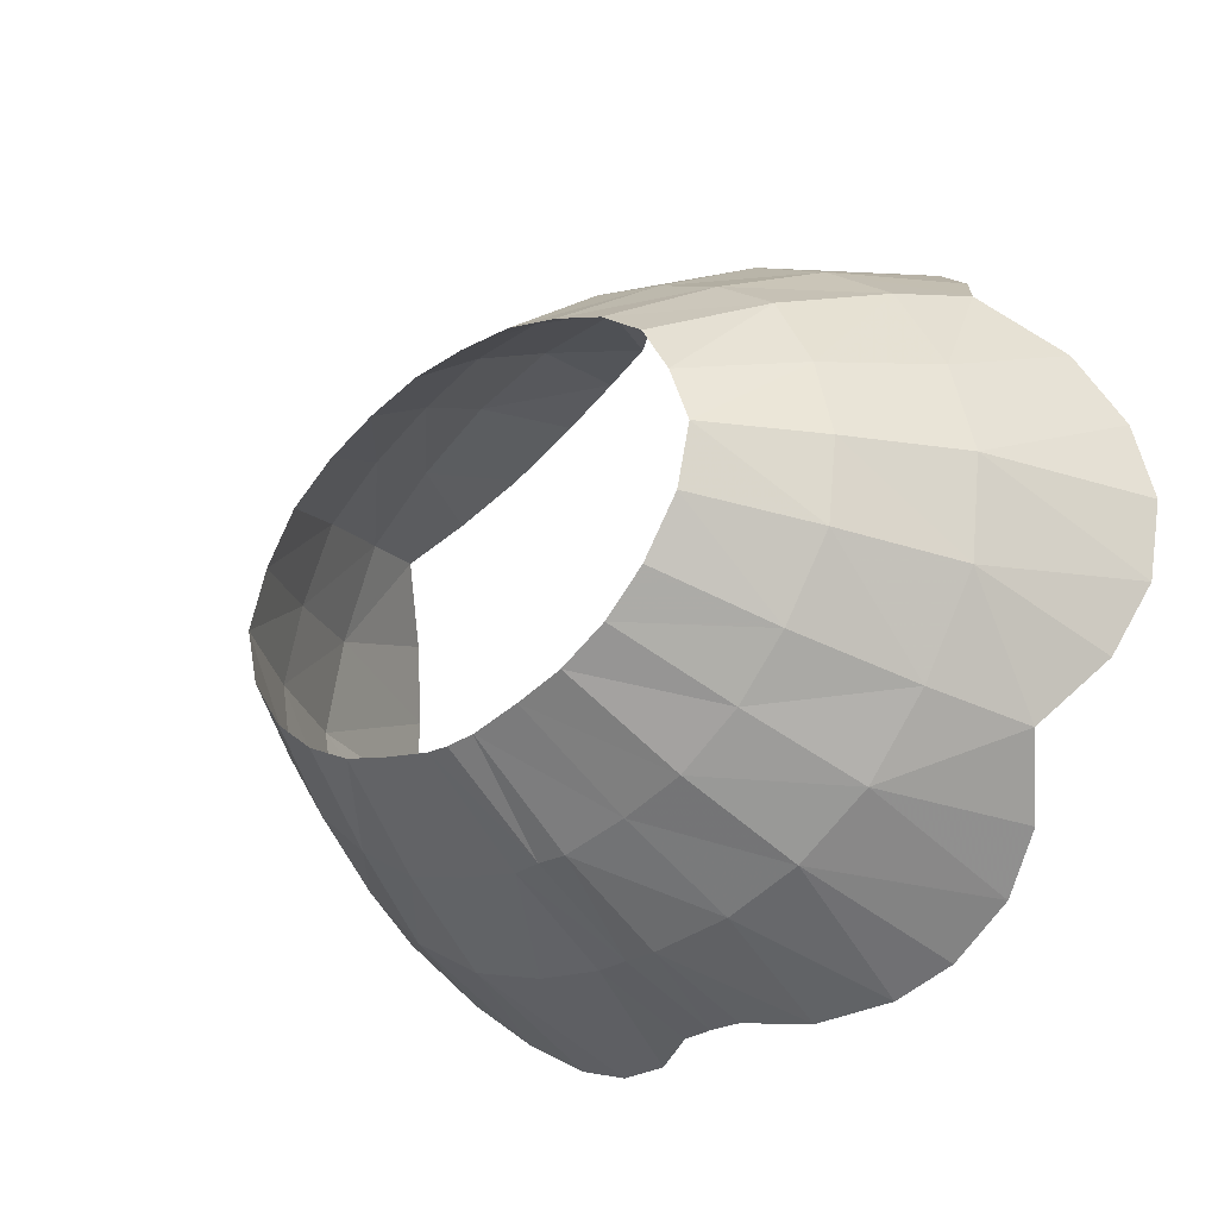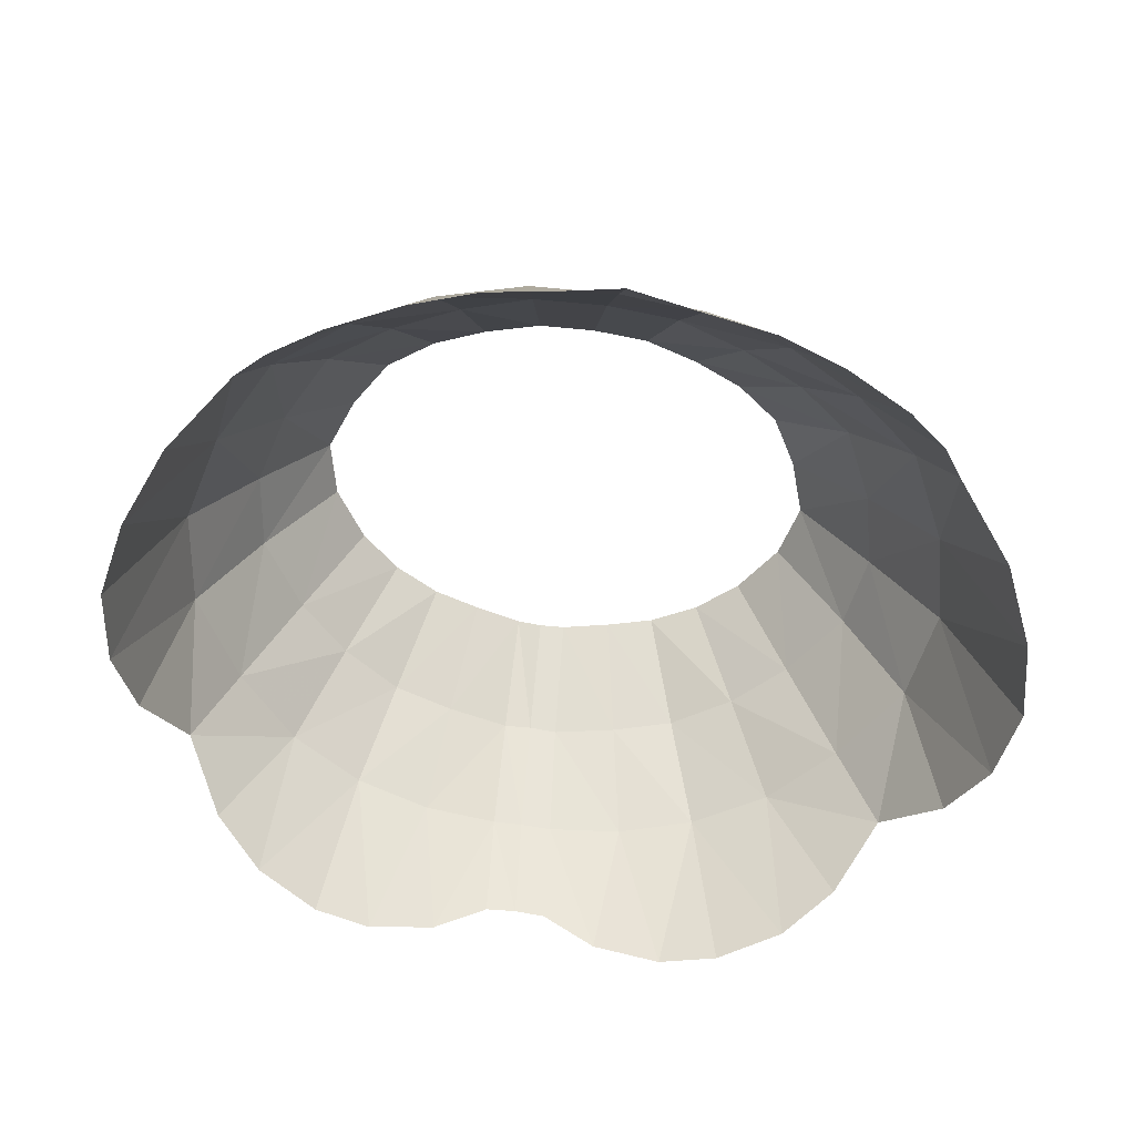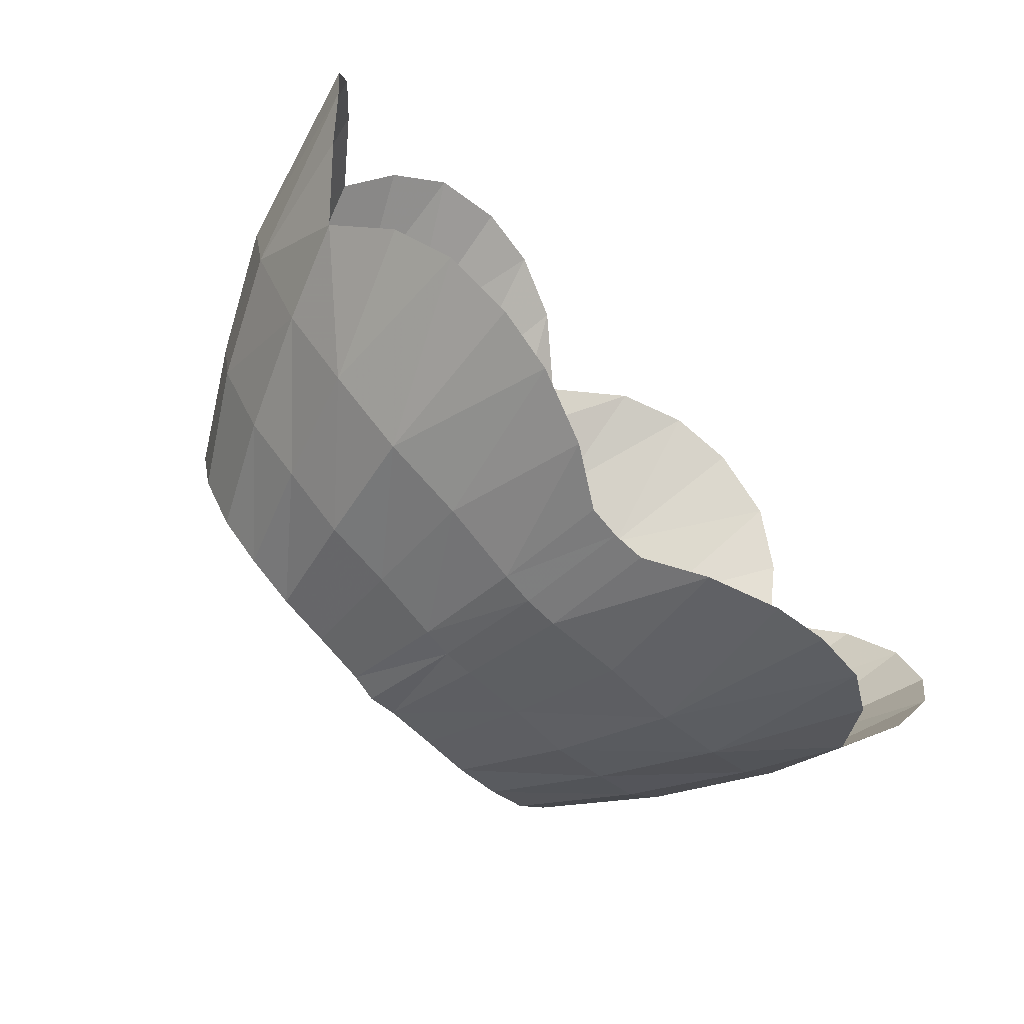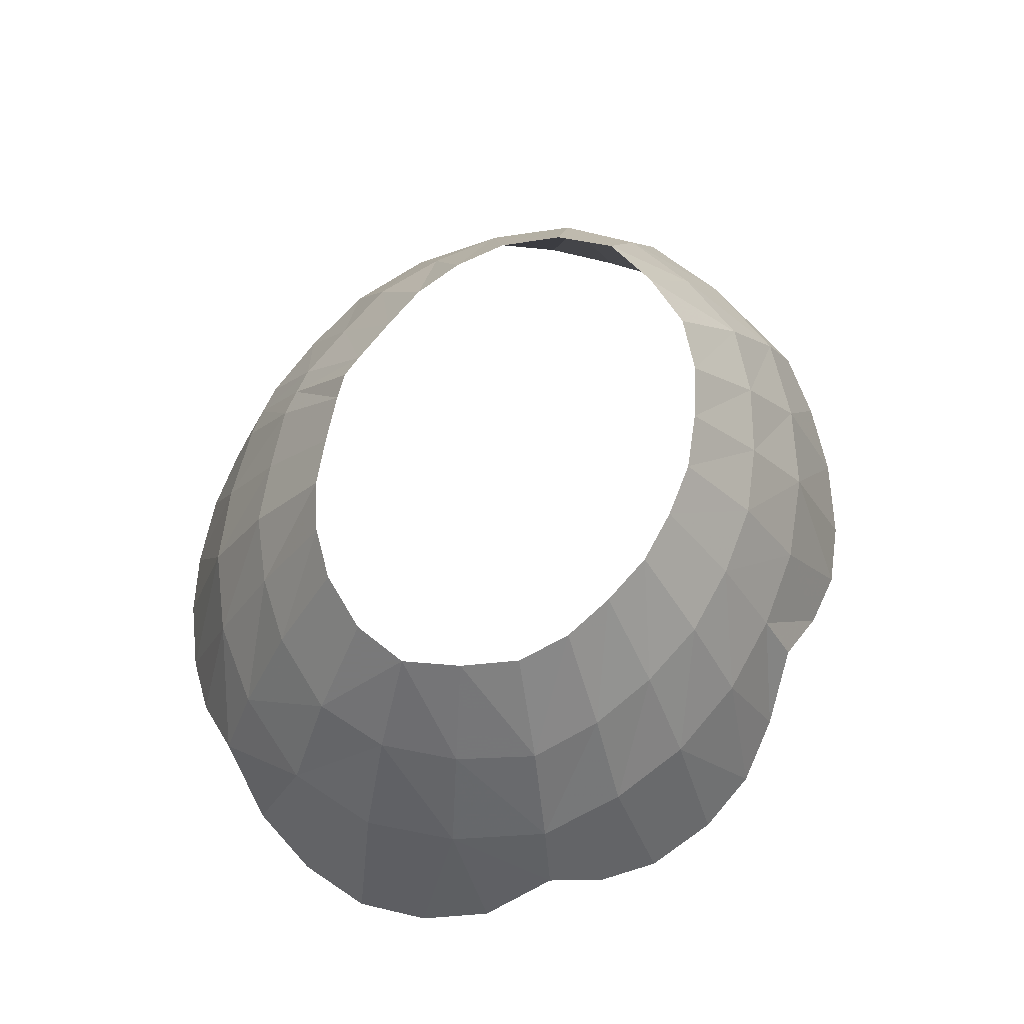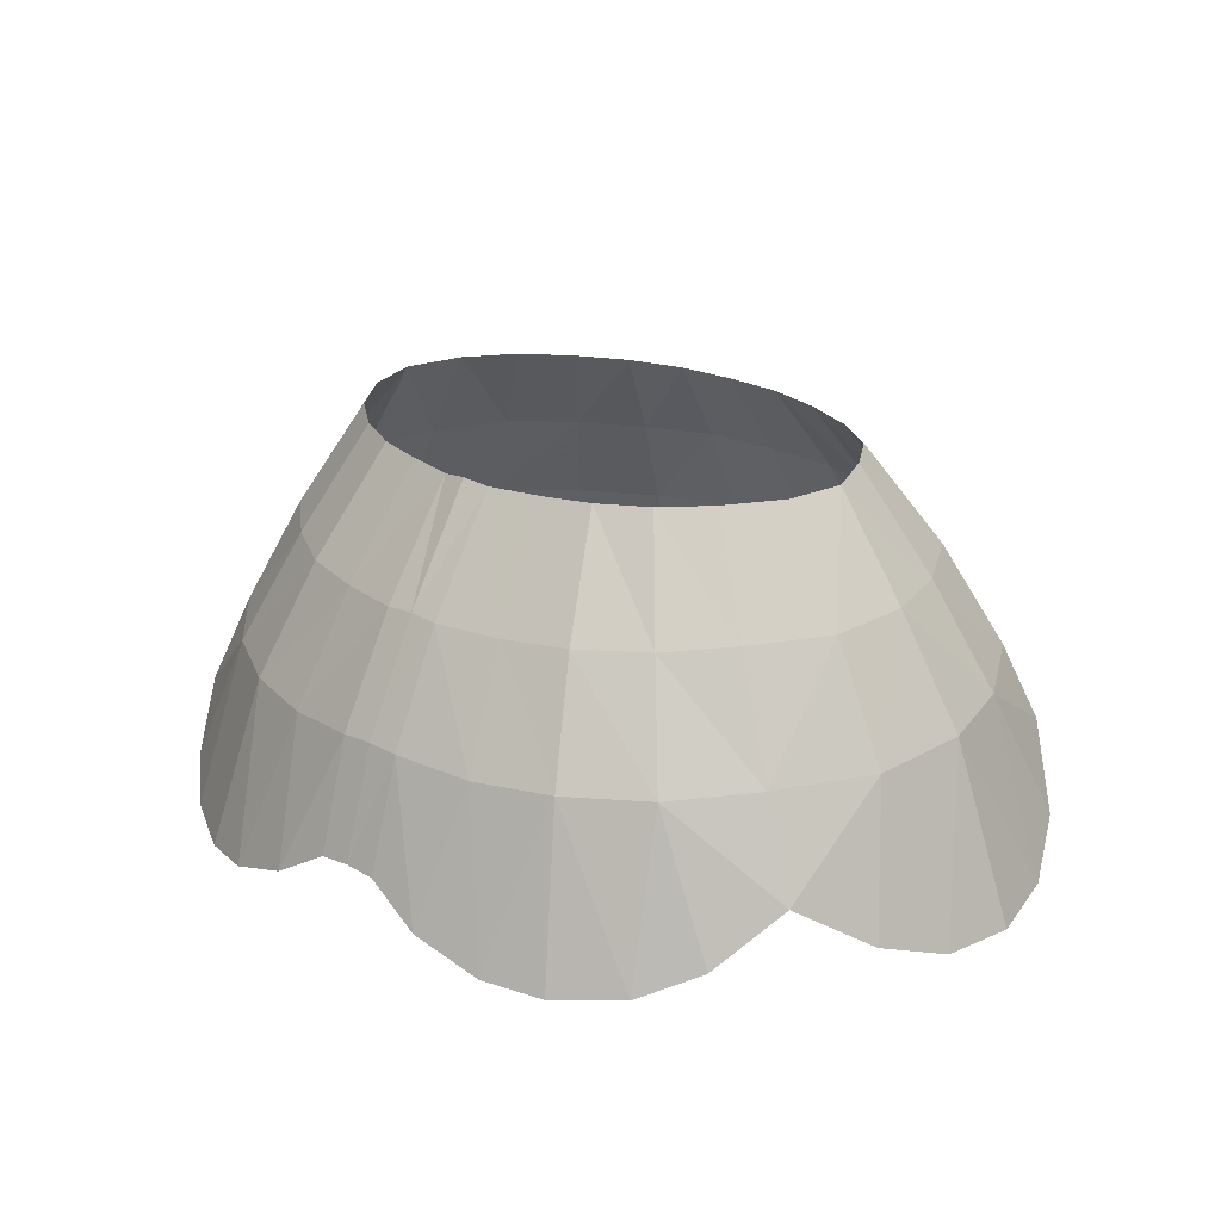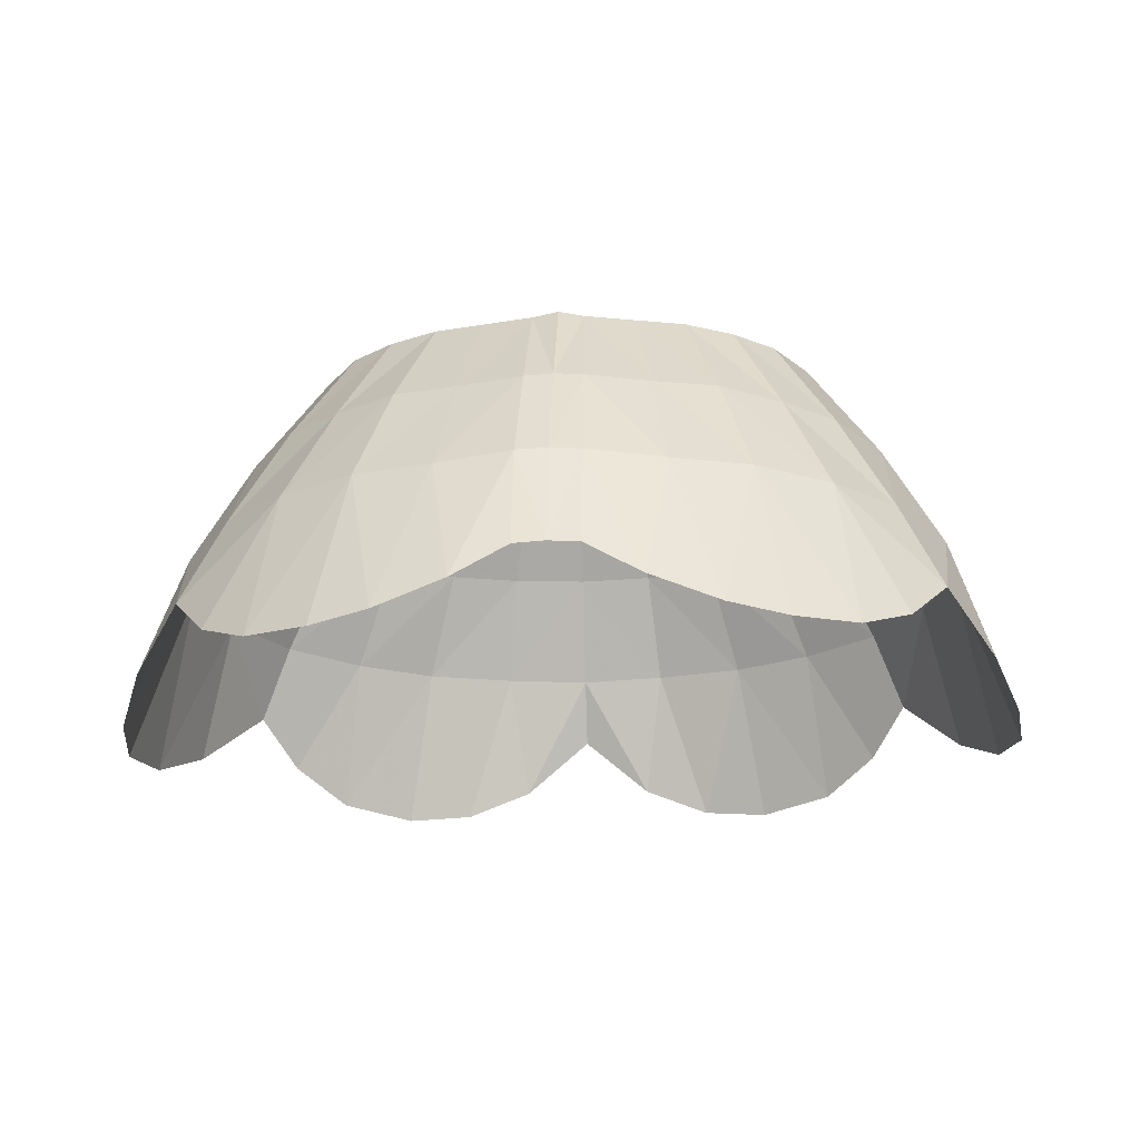
<metadata>
{"format":"obj","ext":"obj","renderer":"f3d","projection":"perspective","resolution":1024,"background":"white","views":[{"elev":-27.7,"azim":-137.1,"up":"+Z"},{"elev":-58.4,"azim":-9.0,"up":"+Y"},{"elev":-73.0,"azim":-46.4,"up":"+Z"},{"elev":68.5,"azim":-65.2,"up":"+Y"},{"elev":23.1,"azim":-139.6,"up":"+Y"},{"elev":-23.5,"azim":-176.7,"up":"+Y"}]}
</metadata>
<code>
o skinSource0PME
v -1.787 79.25 -19.61
v -1.81 72.97 -21.64
v -5 71.04 -21.95
v -6.254 78.96 -18.92
v -8.983 69.66 -21.37
v -1.663 85.43 -16.37
v -5.431 85.35 -15.52
v -1.528 91.58 -12.05
v -4.436 91.58 -11.38
v -9.112 85.49 -14.48
v -7.292 91.66 -10.62
v -12.71 85.55 -12.17
v -10.09 91.71 -9.168
v -15.83 85.82 -9.301
v -12.55 91.81 -7.127
v -14.65 91.79 -4.067
v -18.67 85.85 -5.061
v -15.48 91.81 -0.721
v -18.88 79.46 -10.97
v -15.14 79.16 -14.84
v -10.77 79.08 -17.52
v -12.35 69.28 -20.18
v -16.02 69.67 -17.97
v -18.86 71.14 -15.41
v -21.19 74.11 -11.97
v -22.07 79.49 -5.76
v -24.03 71.36 -8.261
v -25.66 69.75 -4.161
v -22.97 79.76 -0.1542
v -26.34 69.49 0.276
v -25.54 70.06 4.609
v -21.67 79.85 5.226
v -23.78 72.06 8.517
v -20.71 75.78 11.67
v -19.37 86.03 -0.5344
v -18.23 85.96 4
v -14.28 91.84 2.574
v -16.03 86.02 8.338
v -12.48 91.71 5.599
v -9.785 91.65 7.608
v -12.49 86.04 10.94
v -6.696 91.7 8.89
v -18.96 80.19 10.44
v -14.81 80.19 13.71
v -18.83 73.37 14.55
v -15.94 71.66 17.29
v -10.29 80.26 16.11
v -11.85 71.21 19.56
v -7.97 71.78 20.69
v -5.089 80.37 17.55
v -4.021 73.33 20.65
v 0 80.26 17.9
v 0 76.58 19.95
v 4.021 73.33 20.65
v 5.089 80.37 17.55
v 7.97 71.78 20.69
v 10.29 80.26 16.11
v 11.85 71.21 19.56
v 15.94 71.66 17.29
v 14.81 80.19 13.71
v 18.83 73.37 14.55
v 20.71 75.78 11.67
v 18.96 80.19 10.44
v 21.67 79.85 5.226
v 23.78 72.06 8.517
v 25.54 70.06 4.609
v 22.97 79.76 -0.1542
v 26.34 69.49 0.276
v 25.66 69.75 -4.161
v 22.07 79.49 -5.76
v 24.03 71.36 -8.261
v 21.19 74.11 -11.97
v 19.37 86.03 -0.5344
v 18.23 85.96 4
v 16.03 86.02 8.338
v 12.49 86.04 10.94
v 8.583 86.09 12.8
v 4.427 86.24 14.07
v 0 86.2 14.36
v -4.427 86.24 14.07
v 0 91.67 10.05
v 3.389 91.67 9.853
v 6.696 91.7 8.89
v 9.785 91.65 7.608
v 12.48 91.71 5.599
v 14.28 91.84 2.574
v 15.48 91.81 -0.721
v 18.67 85.85 -5.061
v 14.65 91.79 -4.067
v 15.83 85.82 -9.301
v 12.55 91.81 -7.127
v 10.09 91.71 -9.168
v 12.71 85.55 -12.17
v 7.292 91.66 -10.62
v 9.112 85.49 -14.48
v 4.436 91.58 -11.38
v 5.431 85.35 -15.52
v 1.528 91.58 -12.05
v 1.663 85.43 -16.37
v 0 85.55 -16.35
v 0 91.78 -12.27
v -1.528 91.58 -12.05
v -1.663 85.43 -16.37
v 0 79.36 -19.65
v -1.787 79.25 -19.61
v 0 73.09 -21.62
v -1.81 72.97 -21.64
v 1.866 79.27 -19.66
v 1.81 72.97 -21.64
v 5 71.04 -21.95
v 6.254 78.96 -18.92
v 8.983 69.66 -21.37
v 10.77 79.08 -17.52
v 12.35 69.28 -20.18
v 16.02 69.67 -17.97
v 15.14 79.16 -14.84
v 18.86 71.14 -15.41
v 18.88 79.46 -10.97
v -3.389 91.67 9.853
v -8.583 86.09 12.8
g skinSource0PME
f 1 2 3
f 1 3 4
f 4 3 5
f 4 6 1
f 4 7 6
f 7 8 6
f 7 9 8
f 9 7 10
f 9 10 11
f 12 11 10
f 12 13 11
f 14 13 12
f 14 15 13
f 14 16 15
f 17 16 14
f 17 18 16
f 19 17 14
f 12 19 14
f 12 20 19
f 10 20 12
f 10 21 20
f 21 10 7
f 21 7 4
f 4 5 21
f 5 22 21
f 21 22 23
f 21 23 20
f 23 24 20
f 24 25 20
f 20 25 19
f 19 25 26
f 26 25 27
f 26 17 19
f 28 26 27
f 29 26 28
f 29 28 30
f 29 30 31
f 29 31 32
f 31 33 32
f 33 34 32
f 29 32 35
f 29 35 26
f 26 35 17
f 35 18 17
f 35 36 18
f 35 32 36
f 18 36 37
f 36 38 37
f 37 38 39
f 40 39 38
f 40 38 41
f 41 42 40
f 38 36 43
f 43 36 32
f 43 41 38
f 32 34 43
f 34 44 43
f 43 44 41
f 45 44 34
f 46 44 45
f 47 44 46
f 47 46 48
f 47 48 49
f 47 49 50
f 49 51 50
f 51 52 50
f 51 53 52
f 53 54 52
f 52 54 55
f 54 56 55
f 56 57 55
f 58 57 56
f 59 57 58
f 60 57 59
f 60 59 61
f 62 60 61
f 63 60 62
f 63 62 64
f 64 62 65
f 65 66 64
f 66 67 64
f 68 67 66
f 69 67 68
f 70 67 69
f 70 69 71
f 71 72 70
f 70 73 67
f 73 64 67
f 74 64 73
f 64 74 63
f 63 74 75
f 76 63 75
f 60 63 76
f 77 60 76
f 57 60 77
f 78 57 77
f 55 57 78
f 78 79 55
f 55 79 52
f 79 50 52
f 79 80 50
f 47 50 80
f 81 80 79
f 78 81 79
f 82 81 78
f 77 82 78
f 83 82 77
f 77 76 83
f 83 76 84
f 75 84 76
f 85 84 75
f 85 75 86
f 86 75 74
f 86 74 87
f 87 74 73
f 88 87 73
f 88 73 70
f 89 87 88
f 90 89 88
f 91 89 90
f 91 90 92
f 92 90 93
f 92 93 94
f 94 93 95
f 95 96 94
f 97 96 95
f 96 97 98
f 98 97 99
f 99 100 98
f 100 101 98
f 102 101 100
f 102 100 103
f 103 100 104
f 104 100 99
f 105 103 104
f 106 107 105
f 104 106 105
f 108 106 104
f 104 99 108
f 108 109 106
f 109 108 110
f 110 108 111
f 99 111 108
f 97 111 99
f 110 111 112
f 112 111 113
f 97 113 111
f 114 112 113
f 114 113 115
f 95 113 97
f 113 95 116
f 115 113 116
f 117 115 116
f 116 72 117
f 116 95 93
f 116 93 118
f 118 72 116
f 70 72 118
f 118 88 70
f 90 88 118
f 118 93 90
f 81 119 80
f 119 120 80
f 47 80 120
f 44 47 120
f 44 120 41
f 41 120 42
f 119 42 120

</code>
